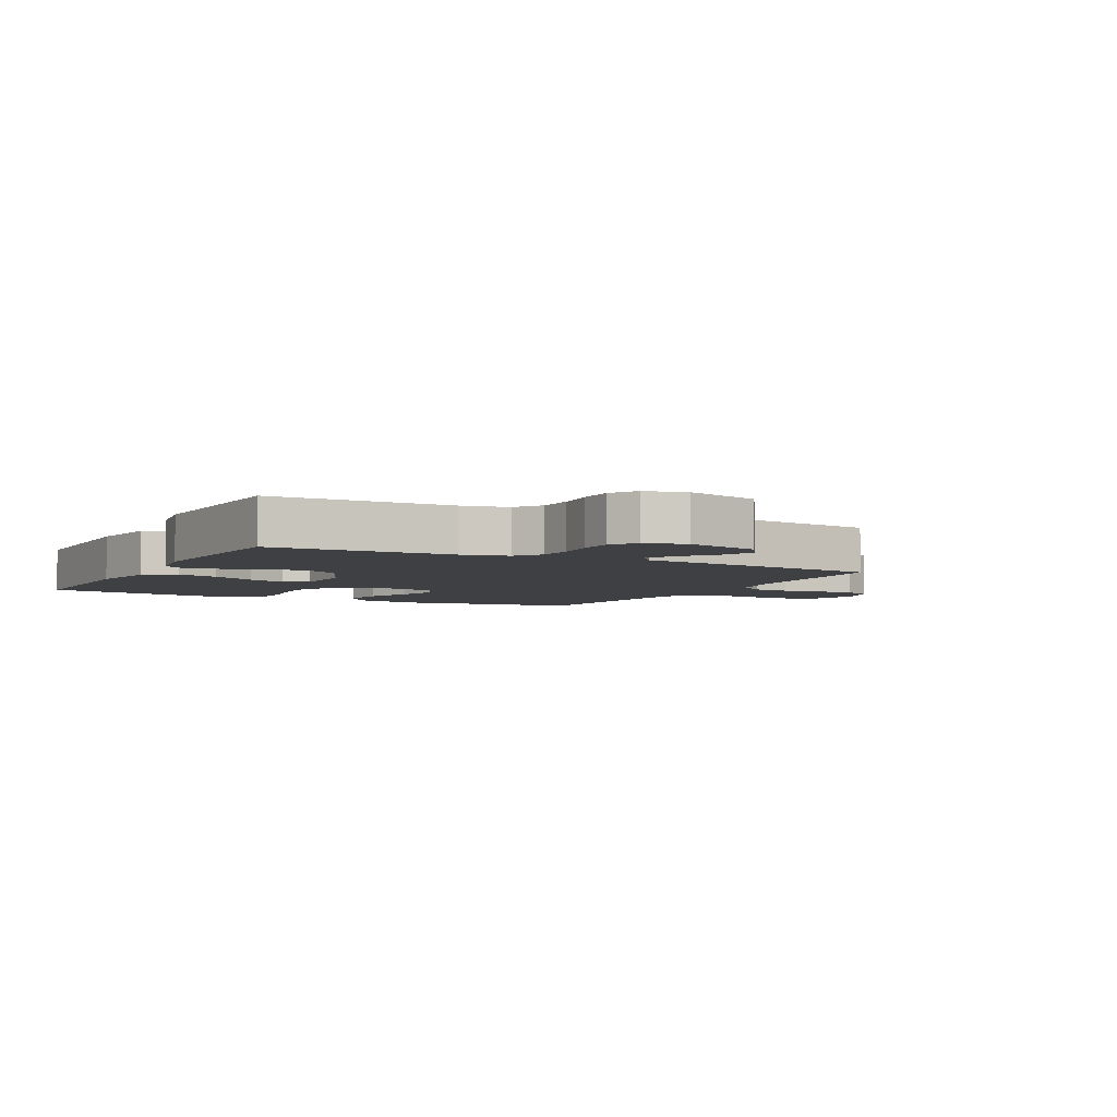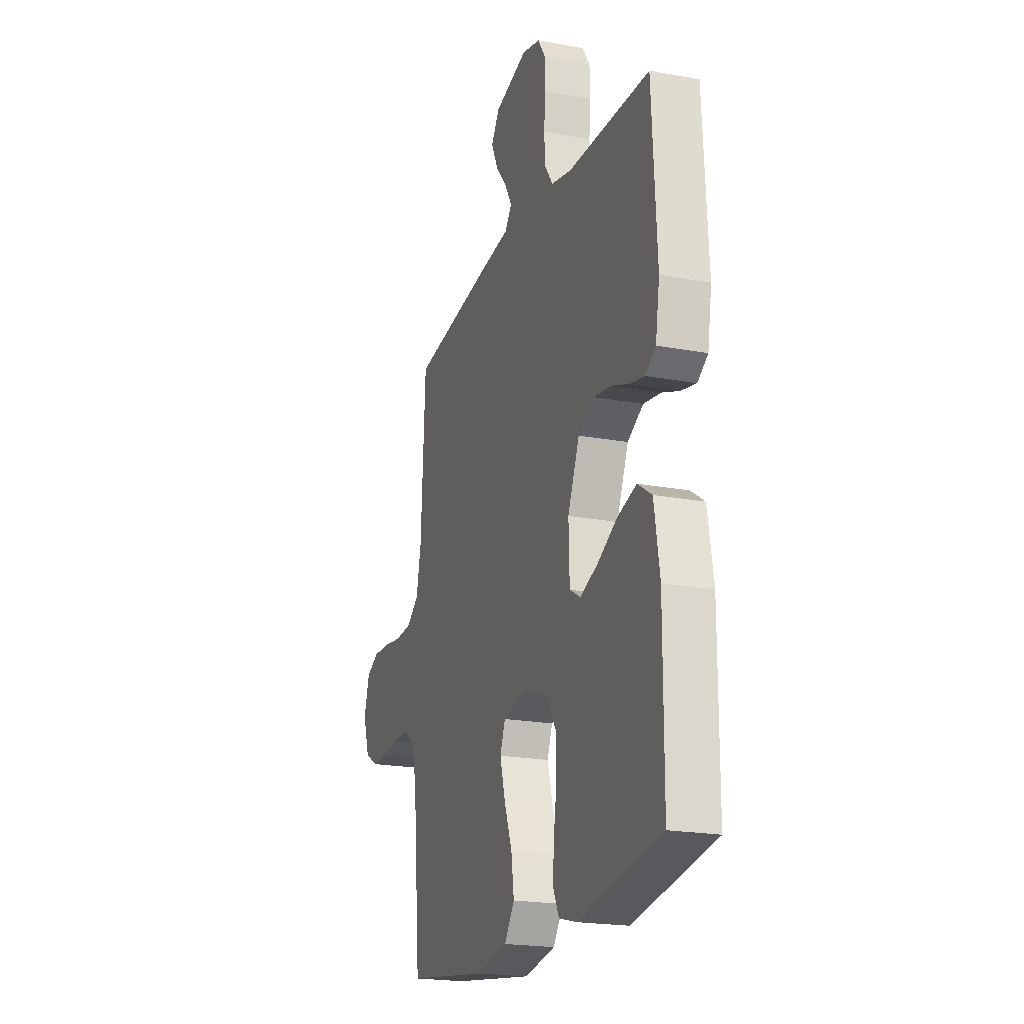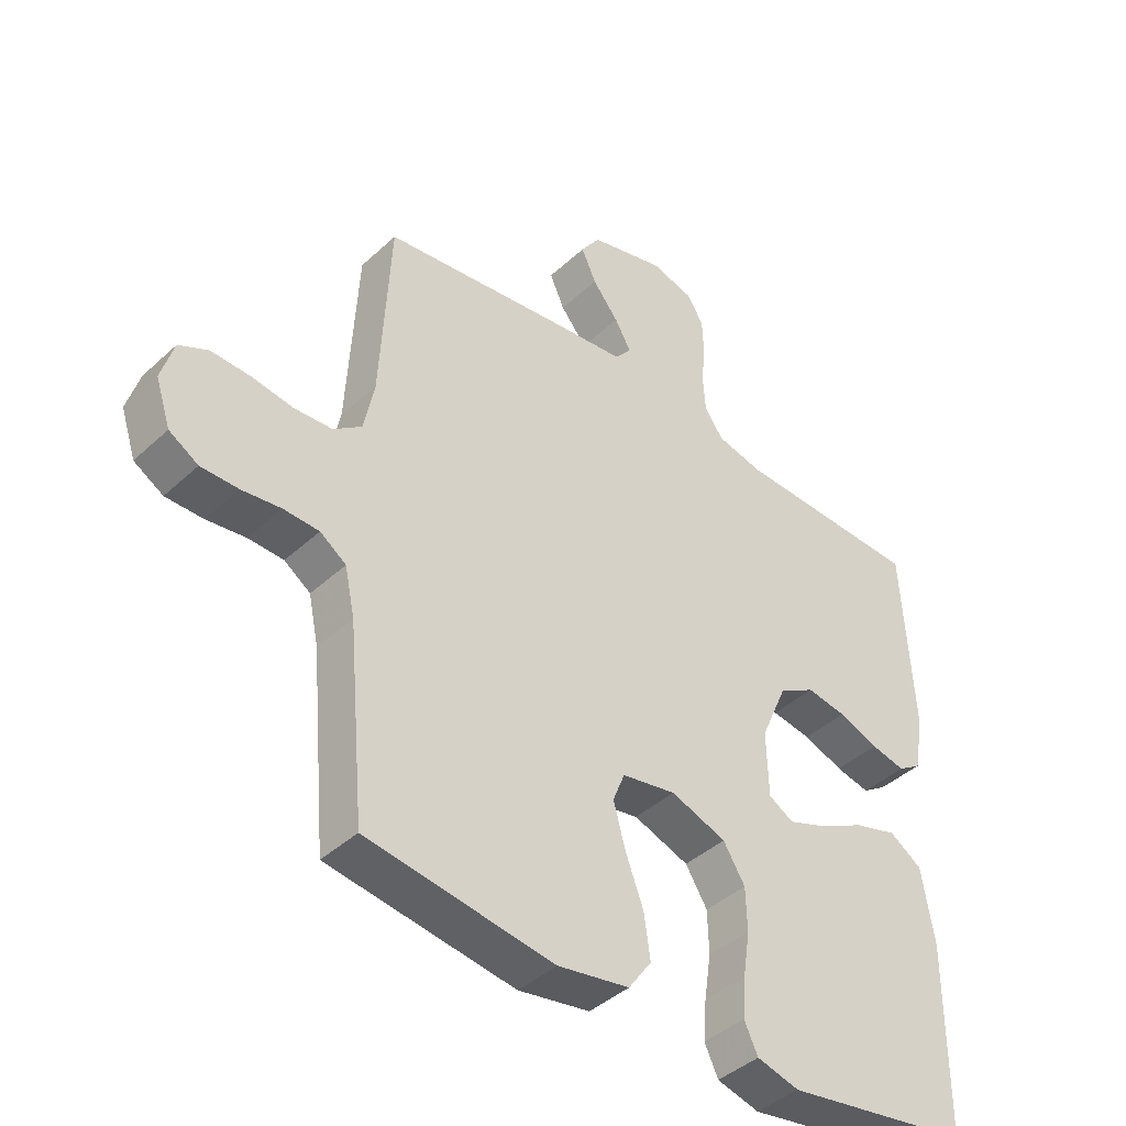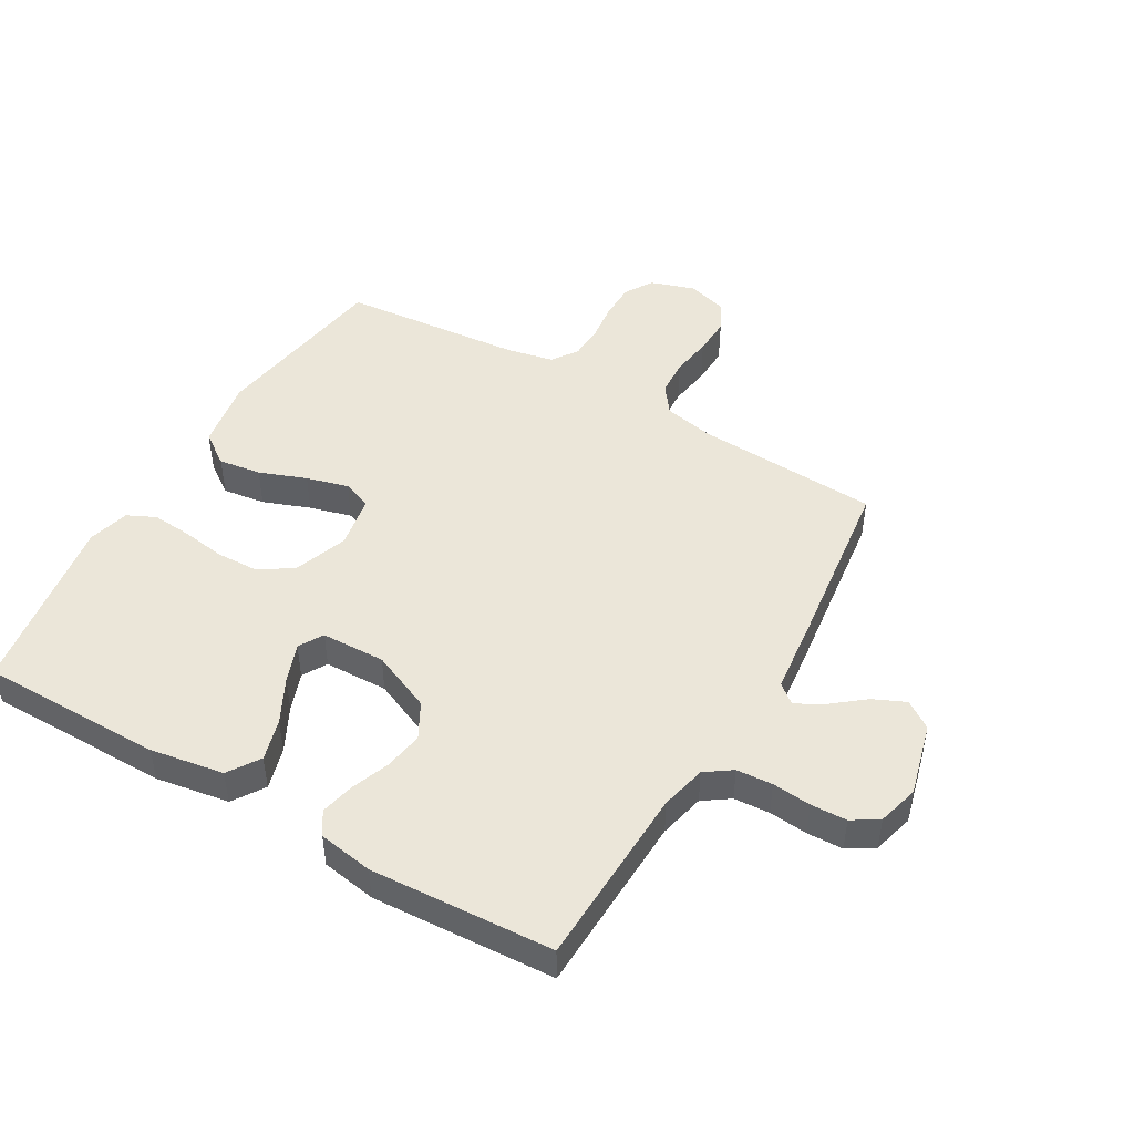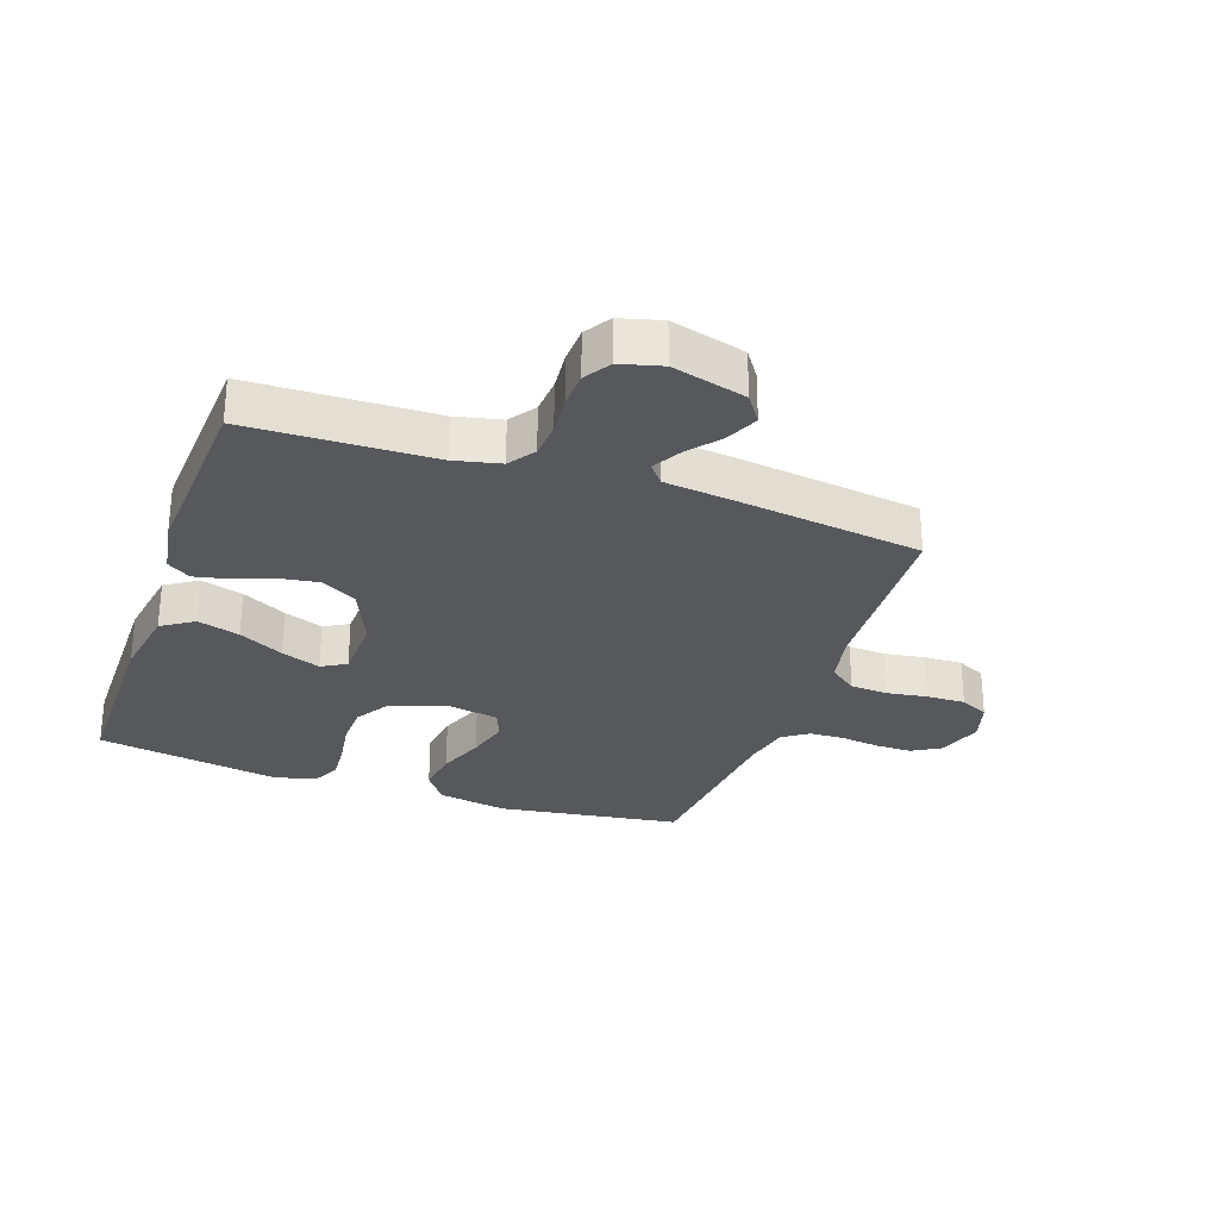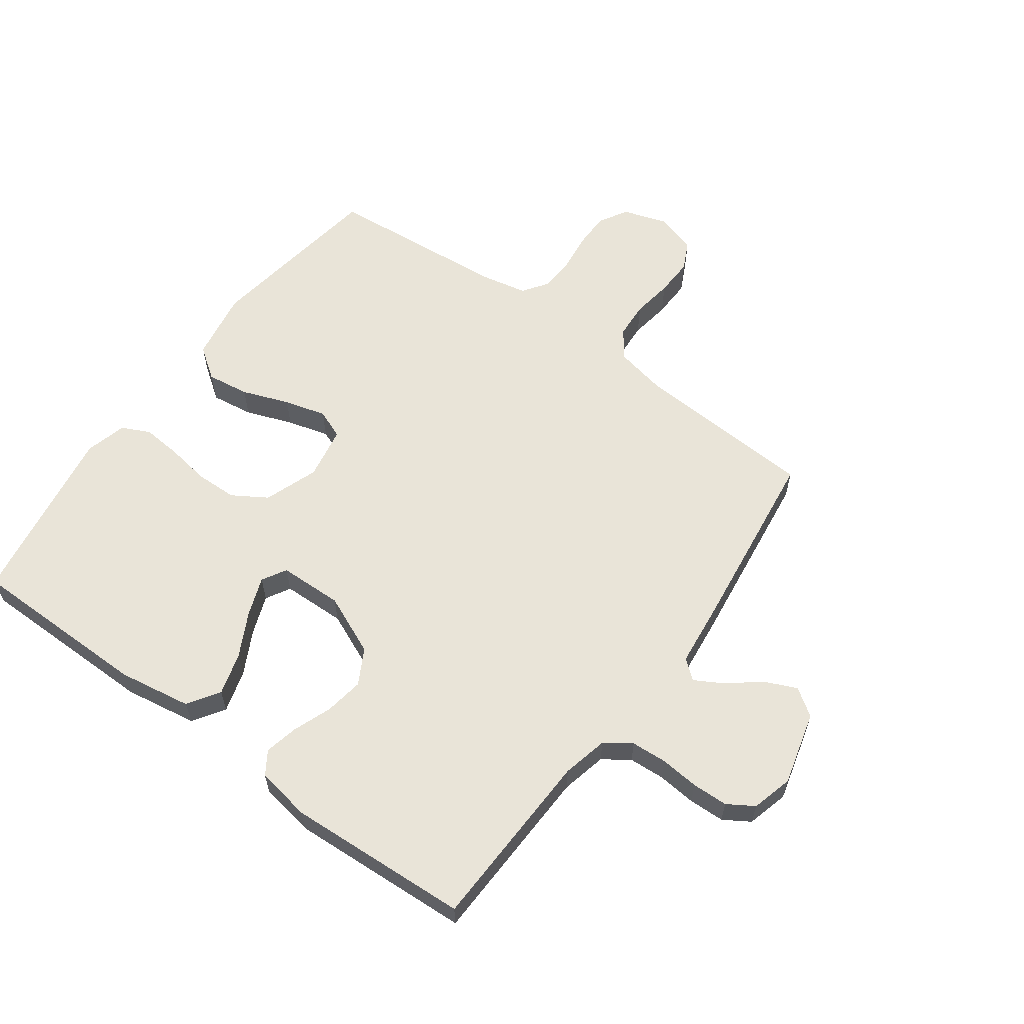
<metadata>
{"format":"obj","ext":"obj","renderer":"f3d","projection":"perspective","resolution":1024,"background":"white","views":[{"elev":-4.6,"azim":-27.9,"up":"+Y"},{"elev":-20.7,"azim":-108.6,"up":"+Z"},{"elev":-41.7,"azim":137.9,"up":"+Z"},{"elev":47.2,"azim":-59.7,"up":"+Y"},{"elev":-28.8,"azim":-19.3,"up":"+Y"},{"elev":60.3,"azim":-53.8,"up":"+Y"}]}
</metadata>
<code>
v 0.5 0.07 -0.5
v 0.2 0.07 -0.544
v 0.085 0.07 -0.524
v 0.048 0.07 -0.472
v 0.058 0.07 -0.402
v 0.087 0.07 -0.325
v 0.106 0.07 -0.256
v 0.087 0.07 -0.208
v 0 0.07 -0.192
v -0.089 0.07 -0.224
v -0.124 0.07 -0.28
v -0.126 0.07 -0.349
v -0.115 0.07 -0.421
v -0.11 0.07 -0.485
v -0.132 0.07 -0.531
v -0.2 0.07 -0.549
v -0.5 0.07 -0.5
v -0.501 0.07 -0.2
v -0.481 0.07 -0.08
v -0.429 0.07 -0.046
v -0.36 0.07 -0.066
v -0.287 0.07 -0.104
v -0.223 0.07 -0.128
v -0.183 0.07 -0.105
v -0.18 0.07 0
v -0.223 0.07 0.099
v -0.281 0.07 0.131
v -0.345 0.07 0.121
v -0.409 0.07 0.097
v -0.464 0.07 0.085
v -0.502 0.07 0.11
v -0.517 0.07 0.2
v -0.5 0.07 0.5
v -0.2 0.07 0.509
v -0.125 0.07 0.526
v -0.095 0.07 0.569
v -0.091 0.07 0.628
v -0.097 0.07 0.692
v -0.095 0.07 0.751
v -0.068 0.07 0.794
v 0 0.07 0.812
v 0.121 0.07 0.78
v 0.152 0.07 0.735
v 0.128 0.07 0.682
v 0.086 0.07 0.63
v 0.06 0.07 0.584
v 0.086 0.07 0.552
v 0.2 0.07 0.539
v 0.5 0.07 0.5
v 0.516 0.07 0.2
v 0.533 0.07 0.116
v 0.578 0.07 0.082
v 0.639 0.07 0.078
v 0.706 0.07 0.088
v 0.769 0.07 0.09
v 0.816 0.07 0.067
v 0.836 0.07 0
v 0.812 0.07 -0.073
v 0.765 0.07 -0.101
v 0.705 0.07 -0.101
v 0.642 0.07 -0.093
v 0.585 0.07 -0.095
v 0.543 0.07 -0.124
v 0.527 0.07 -0.2
v 0.5 0 -0.5
v 0.2 0 -0.544
v 0.085 0 -0.524
v 0.048 0 -0.472
v 0.058 0 -0.402
v 0.087 0 -0.325
v 0.106 0 -0.256
v 0.087 0 -0.208
v 0 0 -0.192
v -0.089 0 -0.224
v -0.124 0 -0.28
v -0.126 0 -0.349
v -0.115 0 -0.421
v -0.11 0 -0.485
v -0.132 0 -0.531
v -0.2 0 -0.549
v -0.5 0 -0.5
v -0.501 0 -0.2
v -0.481 0 -0.08
v -0.429 0 -0.046
v -0.36 0 -0.066
v -0.287 0 -0.104
v -0.223 0 -0.128
v -0.183 0 -0.105
v -0.18 0 0
v -0.223 0 0.099
v -0.281 0 0.131
v -0.345 0 0.121
v -0.409 0 0.097
v -0.464 0 0.085
v -0.502 0 0.11
v -0.517 0 0.2
v -0.5 0 0.5
v -0.2 0 0.509
v -0.125 0 0.526
v -0.095 0 0.569
v -0.091 0 0.628
v -0.097 0 0.692
v -0.095 0 0.751
v -0.068 0 0.794
v 0 0 0.812
v 0.121 0 0.78
v 0.152 0 0.735
v 0.128 0 0.682
v 0.086 0 0.63
v 0.06 0 0.584
v 0.086 0 0.552
v 0.2 0 0.539
v 0.5 0 0.5
v 0.516 0 0.2
v 0.533 0 0.116
v 0.578 0 0.082
v 0.639 0 0.078
v 0.706 0 0.088
v 0.769 0 0.09
v 0.816 0 0.067
v 0.836 0 0
v 0.812 0 -0.073
v 0.765 0 -0.101
v 0.705 0 -0.101
v 0.642 0 -0.093
v 0.585 0 -0.095
v 0.543 0 -0.124
v 0.527 0 -0.2
f 59 60 61
f 58 59 61
f 57 58 61
f 56 57 61
f 55 56 61
f 54 55 61
f 53 54 61
f 52 53 61 62
f 51 52 62 63
f 47 48 49 50
f 51 63 64
f 50 51 64
f 47 50 64
f 43 44 45
f 42 43 45
f 41 42 45
f 40 41 45
f 39 40 45
f 38 39 45
f 37 38 45
f 36 37 45 46
f 64 1 2
f 47 64 2
f 46 47 2
f 36 46 2
f 35 36 2
f 32 33 34
f 31 32 34
f 30 31 34
f 29 30 34
f 28 29 34
f 20 21 22
f 19 20 22
f 18 19 22
f 17 18 22
f 16 17 22
f 15 16 22
f 14 15 22
f 13 14 22
f 12 13 22
f 11 12 22 23
f 10 11 23 24
f 4 5 6
f 3 4 6
f 2 3 6
f 2 6 7
f 35 2 7
f 27 28 34 35
f 26 27 35
f 25 26 35
f 24 25 35
f 10 24 35
f 9 10 35
f 8 9 35
f 7 8 35
f 125 124 123
f 125 123 122
f 125 122 121
f 125 121 120
f 125 120 119
f 125 119 118
f 125 118 117
f 126 125 117 116
f 127 126 116 115
f 114 113 112 111
f 128 127 115
f 128 115 114
f 128 114 111
f 109 108 107
f 109 107 106
f 109 106 105
f 109 105 104
f 109 104 103
f 109 103 102
f 109 102 101
f 110 109 101 100
f 66 65 128
f 66 128 111
f 66 111 110
f 66 110 100
f 66 100 99
f 98 97 96
f 98 96 95
f 98 95 94
f 98 94 93
f 98 93 92
f 86 85 84
f 86 84 83
f 86 83 82
f 86 82 81
f 86 81 80
f 86 80 79
f 86 79 78
f 86 78 77
f 86 77 76
f 87 86 76 75
f 88 87 75 74
f 70 69 68
f 70 68 67
f 70 67 66
f 71 70 66
f 71 66 99
f 99 98 92 91
f 99 91 90
f 99 90 89
f 99 89 88
f 99 88 74
f 99 74 73
f 99 73 72
f 99 72 71
f 1 65 66 2
f 2 66 67 3
f 3 67 68 4
f 4 68 69 5
f 5 69 70 6
f 6 70 71 7
f 7 71 72 8
f 8 72 73 9
f 9 73 74 10
f 10 74 75 11
f 11 75 76 12
f 12 76 77 13
f 13 77 78 14
f 14 78 79 15
f 15 79 80 16
f 16 80 81 17
f 17 81 82 18
f 18 82 83 19
f 19 83 84 20
f 20 84 85 21
f 21 85 86 22
f 22 86 87 23
f 23 87 88 24
f 24 88 89 25
f 25 89 90 26
f 26 90 91 27
f 27 91 92 28
f 28 92 93 29
f 29 93 94 30
f 30 94 95 31
f 31 95 96 32
f 32 96 97 33
f 33 97 98 34
f 34 98 99 35
f 35 99 100 36
f 36 100 101 37
f 37 101 102 38
f 38 102 103 39
f 39 103 104 40
f 40 104 105 41
f 41 105 106 42
f 42 106 107 43
f 43 107 108 44
f 44 108 109 45
f 45 109 110 46
f 46 110 111 47
f 47 111 112 48
f 48 112 113 49
f 49 113 114 50
f 50 114 115 51
f 51 115 116 52
f 52 116 117 53
f 53 117 118 54
f 54 118 119 55
f 55 119 120 56
f 56 120 121 57
f 57 121 122 58
f 58 122 123 59
f 59 123 124 60
f 60 124 125 61
f 61 125 126 62
f 62 126 127 63
f 63 127 128 64
f 64 128 65 1

</code>
